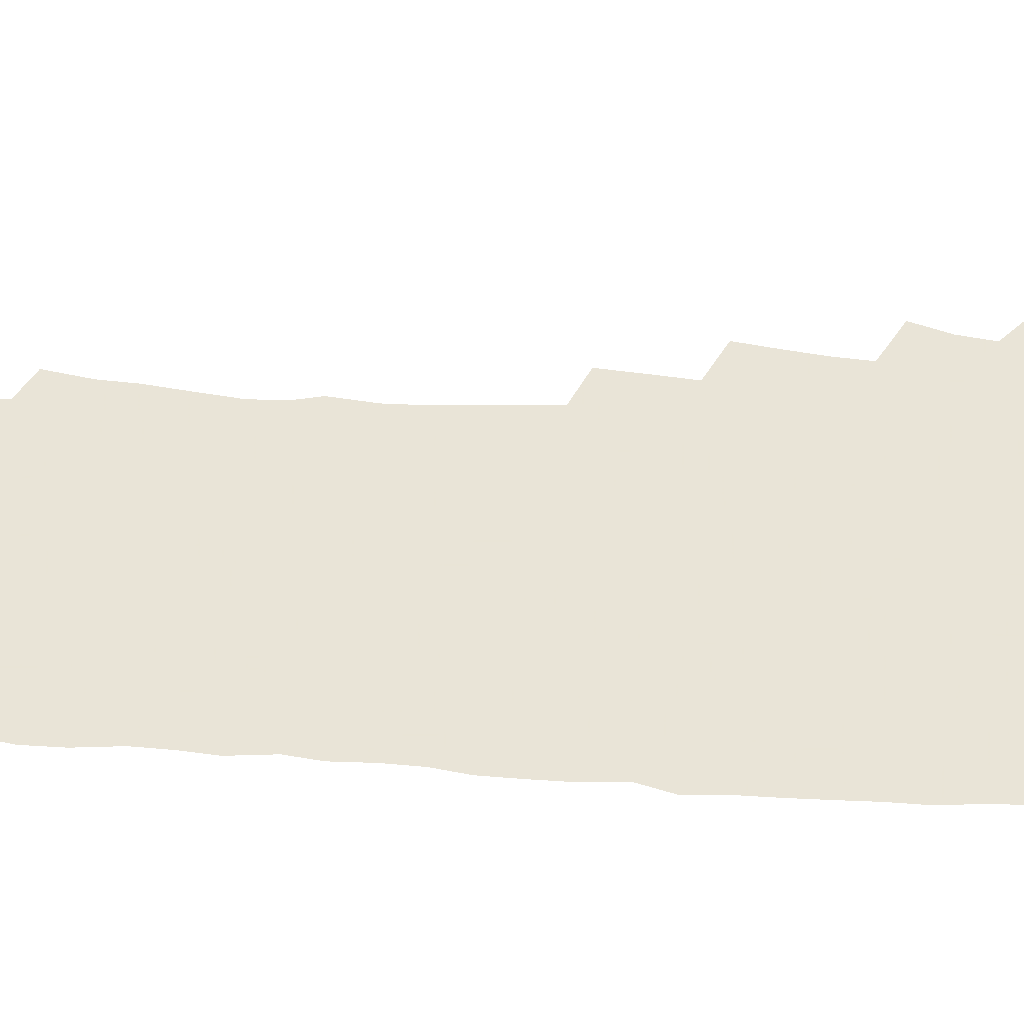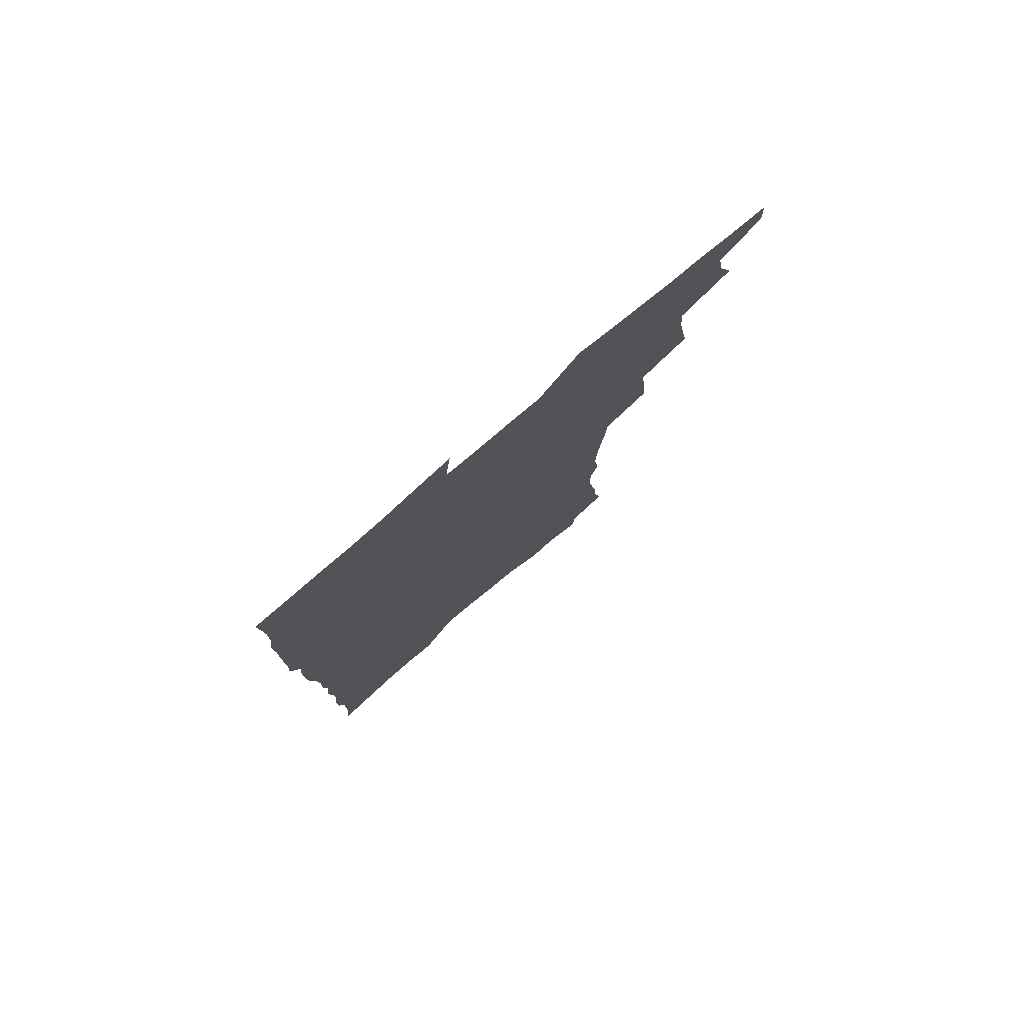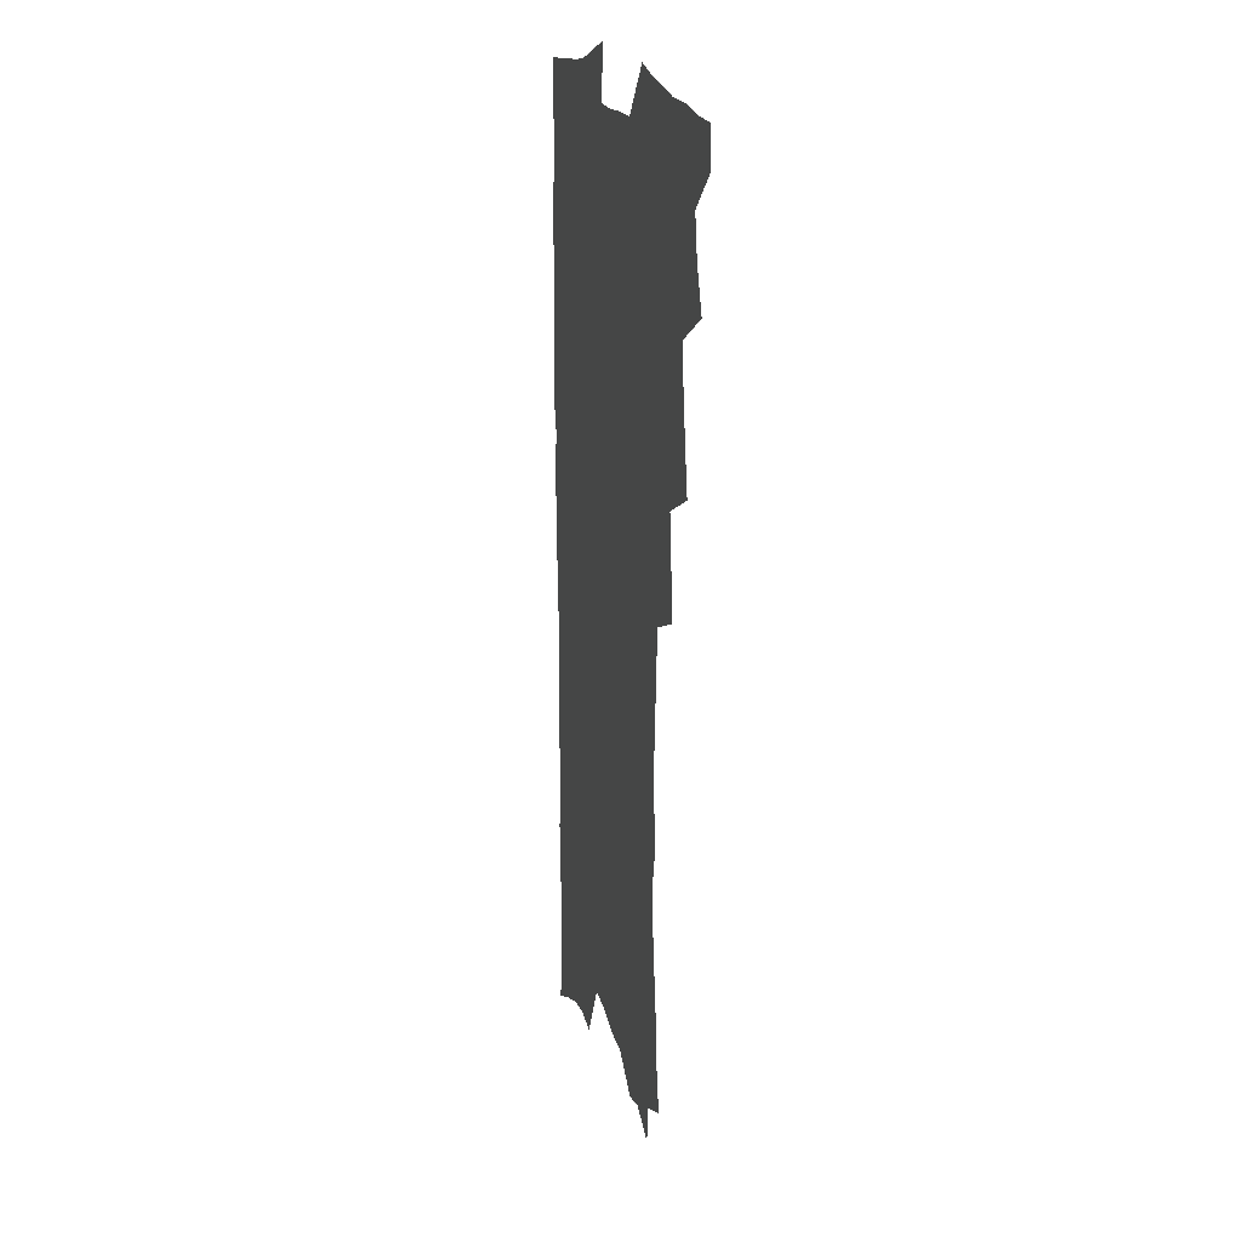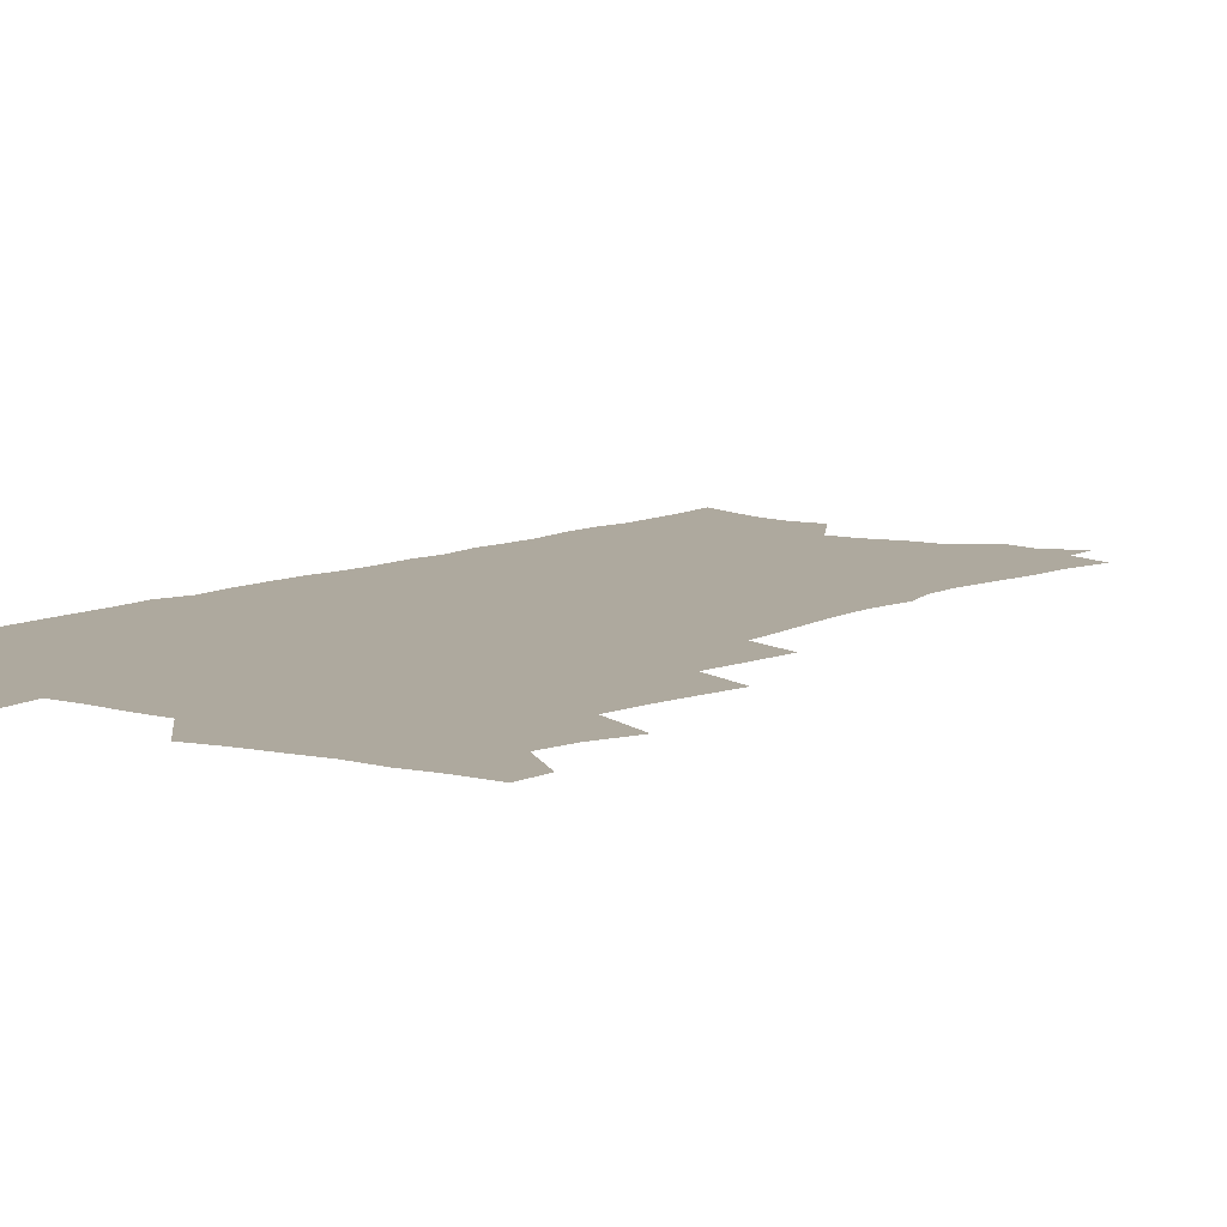
<metadata>
{"format":"obj","ext":"obj","renderer":"f3d","projection":"perspective","resolution":1024,"background":"white","views":[{"elev":42.8,"azim":94.4,"up":"+Z"},{"elev":79.8,"azim":139.8,"up":"+Y"},{"elev":17.5,"azim":-103.1,"up":"+Y"},{"elev":9.0,"azim":-142.9,"up":"+Z"}]}
</metadata>
<code>
v 463.6 550.3 0
v 464.2 565.1 0
v 472.7 503.1 0
v 479.2 520.1 0
v 481.9 535.9 0
v 482.1 550.6 0
v 480.3 565.8 0
v 489.1 439.3 0
v 492.3 457.5 0
v 495 475 0
v 496.6 491.5 0
v 500.1 508 0
v 499.1 522.2 0
v 498.5 536.8 0
v 497.5 551.5 0
v 494.9 568 0
v 508 390.7 0
v 509.8 410.2 0
v 512 429.6 0
v 513 446.7 0
v 513.2 462.4 0
v 510.6 476.6 0
v 514.6 494 0
v 515.8 509.2 0
v 515.1 523.2 0
v 513.9 537.8 0
v 512.3 553 0
v 510.7 568.2 0
v 523.7 194.4 0
v 527.9 215.1 0
v 529 232.1 0
v 531.9 250.9 0
v 534.5 269.6 0
v 534.1 285 0
v 530.7 297.5 0
v 533.2 317.6 0
v 532.9 334.2 0
v 531.6 350.3 0
v 530.2 366.3 0
v 529.1 382.9 0
v 528.2 399.6 0
v 528.4 416.8 0
v 528.3 432.8 0
v 529.8 449.8 0
v 530.9 466 0
v 530.5 480.7 0
v 529.7 495.2 0
v 529.7 509.6 0
v 529.6 524 0
v 529.2 538.6 0
v 527.1 554.5 0
v 525.2 570.5 0
v 541.8 173 0
v 541 187.7 0
v 542 204.7 0
v 547.6 227.9 0
v 549.4 246 0
v 550.7 263.4 0
v 549.8 278 0
v 550 294.4 0
v 548.4 308.8 0
v 550.1 328 0
v 548.2 342.1 0
v 547.7 358.2 0
v 547 374.1 0
v 545.3 388.9 0
v 544.9 404.9 0
v 546.4 422.6 0
v 546 437.5 0
v 545.2 451.9 0
v 545.6 467 0
v 546.2 482.1 0
v 546.3 496.4 0
v 546.3 510.5 0
v 545.9 524.6 0
v 544.2 539.7 0
v 541.9 556.1 0
v 539.7 572.5 0
v 557.6 180.2 0
v 560.3 199.3 0
v 562.9 219.6 0
v 563.6 236.4 0
v 565.6 255.2 0
v 565.7 271 0
v 565 285.9 0
v 564.3 300.8 0
v 563.5 316 0
v 564.3 334.1 0
v 563.3 348.7 0
v 562.9 364.2 0
v 561.2 378.1 0
v 560.3 393 0
v 559.8 408.1 0
v 561 424.9 0
v 560.8 439.6 0
v 560.3 453.8 0
v 561 469 0
v 561.3 483.3 0
v 561.4 497.3 0
v 561.8 511.1 0
v 561.6 524.5 0
v 559.8 539.4 0
v 557.1 556.6 0
v 554 575.7 0
v 569.9 177.4 0
v 576.5 208.4 0
v 578.1 227 0
v 578.2 242.7 0
v 578.7 259.4 0
v 578.4 274.3 0
v 578.1 289.8 0
v 577.3 304.4 0
v 577.4 321.3 0
v 577.2 337 0
v 577 352.8 0
v 576.6 367.7 0
v 576 382.4 0
v 575.9 397.7 0
v 575.6 412.5 0
v 574.8 426.3 0
v 574.8 440.9 0
v 574.6 455.1 0
v 575.7 470.4 0
v 575.1 483.9 0
v 575.8 498 0
v 576 511.6 0
v 575.4 525.1 0
v 574.3 539.6 0
v 572.7 555.5 0
v 587.2 188.8 0
v 590.8 214.3 0
v 592.2 233.3 0
v 591.5 246.7 0
v 591.6 262.4 0
v 591.4 278 0
v 590.6 292.1 0
v 590.4 307.8 0
v 590.2 323.5 0
v 589.9 338.7 0
v 589.9 355.4 0
v 589.6 368.9 0
v 589.7 385 0
v 589.4 399.6 0
v 589.2 414 0
v 589.6 429 0
v 588.6 442.2 0
v 589.3 457.3 0
v 589.4 471.2 0
v 589.3 484.7 0
v 589.4 498.3 0
v 589.5 511.8 0
v 589.2 525.7 0
v 588.4 540.4 0
v 587.4 555.9 0
v 601.2 189.6 0
v 603.7 215.7 0
v 604.1 232.8 0
v 603.8 247.1 0
v 603.9 263.9 0
v 603.9 280.1 0
v 603.6 295.3 0
v 603.4 311 0
v 603.2 326.6 0
v 602.8 340.9 0
v 602.6 354.3 0
v 602.5 370.5 0
v 602.7 385.9 0
v 602.6 400.9 0
v 602.5 414.7 0
v 602.7 430.1 0
v 602.4 443.3 0
v 603 458.3 0
v 602.9 471.5 0
v 602.8 484.9 0
v 602.8 498.1 0
v 603.3 511.9 0
v 603.3 525.8 0
v 603.2 539.8 0
v 602.4 555.2 0
v 615.7 193.4 0
v 616.4 214.8 0
v 616.6 234.1 0
v 616.5 249.4 0
v 616.3 264.7 0
v 616.2 281.5 0
v 615.9 295.6 0
v 615.8 311.3 0
v 615.6 326.5 0
v 615.4 341.8 0
v 615.3 356 0
v 615.2 371.6 0
v 615.8 384.7 0
v 615.7 400.2 0
v 615.7 414.4 0
v 615.7 430 0
v 615.8 444.1 0
v 616.1 458.2 0
v 616.3 471.7 0
v 616.8 485.2 0
v 617.3 498.7 0
v 617 512.1 0
v 617.3 525.6 0
v 617.4 539.4 0
v 616.8 555.8 0
v 614.4 578.2 0
v 629.7 194.2 0
v 629.3 215.7 0
v 629.1 233.1 0
v 628.8 250.2 0
v 628.7 264.9 0
v 628.5 281.7 0
v 628.3 296.4 0
v 628.2 312 0
v 628.1 326.6 0
v 628.1 342.5 0
v 627.9 357.2 0
v 628.5 369.6 0
v 628.6 386.6 0
v 628.6 401.1 0
v 628.9 414.4 0
v 628.9 429.5 0
v 629.1 443.7 0
v 629.1 458.1 0
v 629.6 471.1 0
v 630.6 484.2 0
v 630.5 498.8 0
v 630.8 511.9 0
v 631.2 525.3 0
v 631.4 539.5 0
v 631.7 553.8 0
v 630.1 574.2 0
v 645 169.4 0
v 643.1 194.3 0
v 642.4 213.5 0
v 641.8 231.6 0
v 641.6 247.6 0
v 640.9 265.8 0
v 640.7 281.4 0
v 640.7 295.9 0
v 641.3 309.2 0
v 640.3 328.2 0
v 640.8 341.2 0
v 640.5 356.9 0
v 641.1 370.7 0
v 641.4 385 0
v 641.4 399.6 0
v 642.6 412.6 0
v 642 429.1 0
v 642.6 442.5 0
v 642.8 456.6 0
v 643.3 470.2 0
v 643.9 483.9 0
v 644.2 498.1 0
v 644.9 511.5 0
v 645.1 525.2 0
v 645.5 539.2 0
v 645.9 553.5 0
v 646.3 569.7 0
v 658.4 171.3 0
v 657.1 191 0
v 655.8 210.8 0
v 654.7 229.5 0
v 654.5 245.5 0
v 653.7 263.1 0
v 653.8 278.3 0
v 653 294.9 0
v 653.9 308.2 0
v 653.3 325 0
v 653.3 340.1 0
v 653.6 354.7 0
v 654.5 368.1 0
v 654.5 383.4 0
v 656.2 396.4 0
v 655.5 412.9 0
v 655.6 427.3 0
v 656.2 441.1 0
v 656.7 455 0
v 656.9 469.2 0
v 657.7 482.5 0
v 657.1 498.4 0
v 658.4 511 0
v 659.2 524.7 0
v 659.7 538.6 0
v 660.4 553.2 0
v 661.3 567.7 0
v 672.2 169.6 0
v 671 187.8 0
v 670.2 205.7 0
v 669.2 223.9 0
v 668.1 241.7 0
v 668.7 256.6 0
v 667.5 274.1 0
v 667.3 289.8 0
v 667.4 305 0
v 666.8 321.2 0
v 668.9 333.9 0
v 667.4 351.2 0
v 667.4 366.4 0
v 668.4 380.2 0
v 669.8 394 0
v 669.7 409.7 0
v 670.9 423.6 0
v 670.5 438.8 0
v 670.5 453.5 0
v 671.1 467.5 0
v 671.6 481.8 0
v 671.2 496.4 0
v 673.4 509.7 0
v 673 524.4 0
v 673.4 537.7 0
v 674.9 552.3 0
v 675.8 567.1 0
v 687.3 164.2 0
v 686.8 181.2 0
v 684.5 201.4 0
v 683.5 218.9 0
v 683.8 234.6 0
v 682.9 251.7 0
v 682.8 267.5 0
v 683.1 282.7 0
v 682.1 299.5 0
v 681 316.3 0
v 682.3 330.4 0
v 683 345.1 0
v 682.6 360.9 0
v 685.4 374.1 0
v 684.1 390.8 0
v 685.6 405 0
v 685.7 420.4 0
v 684.9 436.3 0
v 684.9 451 0
v 686.5 464.8 0
v 687.2 479.3 0
v 688.5 493.6 0
v 687.5 509.1 0
v 688.3 523.1 0
v 688.8 537.3 0
v 689.1 551.4 0
v 690.2 565.9 0
v 703.3 157.7 0
v 701.3 177 0
v 700.9 193.6 0
v 700.6 210 0
v 702.8 223.6 0
v 702.8 239.6 0
v 700.8 257.6 0
v 701.3 272.8 0
v 702.5 287.4 0
v 700.5 305.3 0
v 702.4 319.4 0
v 701.8 335.8 0
v 702.3 351.2 0
v 704.5 365.2 0
v 704.9 381 0
v 705 396.9 0
v 703.6 414 0
v 707.6 427.7 0
v 706.5 444 0
v 706.5 459.3 0
v 706.2 474.8 0
v 705.8 490.2 0
v 706 505.4 0
v 704 521.6 0
v 703.6 536.6 0
v 704 550.9 0
v 704.7 565.1 0
v 706 586 0
f 5 6 1
f 1 6 2
f 6 7 2
f 11 12 3
f 3 12 4
f 12 13 4
f 4 13 5
f 13 14 5
f 5 14 6
f 14 15 6
f 6 15 7
f 15 16 7
f 19 20 8
f 8 20 9
f 20 21 9
f 9 21 10
f 21 22 10
f 10 22 11
f 22 23 11
f 11 23 12
f 23 24 12
f 12 24 13
f 24 25 13
f 13 25 14
f 25 26 14
f 14 26 15
f 26 27 15
f 15 27 16
f 27 28 16
f 40 41 17
f 17 41 18
f 41 42 18
f 18 42 19
f 42 43 19
f 19 43 20
f 43 44 20
f 20 44 21
f 44 45 21
f 21 45 22
f 45 46 22
f 22 46 23
f 46 47 23
f 23 47 24
f 47 48 24
f 24 48 25
f 48 49 25
f 25 49 26
f 49 50 26
f 26 50 27
f 50 51 27
f 27 51 28
f 51 52 28
f 54 55 29
f 29 55 30
f 55 56 30
f 30 56 31
f 56 57 31
f 31 57 32
f 57 58 32
f 32 58 33
f 58 59 33
f 33 59 34
f 59 60 34
f 34 60 35
f 60 61 35
f 35 61 36
f 61 62 36
f 36 62 37
f 62 63 37
f 37 63 38
f 63 64 38
f 38 64 39
f 64 65 39
f 39 65 40
f 65 66 40
f 40 66 41
f 66 67 41
f 41 67 42
f 67 68 42
f 42 68 43
f 68 69 43
f 43 69 44
f 69 70 44
f 44 70 45
f 70 71 45
f 45 71 46
f 71 72 46
f 46 72 47
f 72 73 47
f 47 73 48
f 73 74 48
f 48 74 49
f 74 75 49
f 49 75 50
f 75 76 50
f 50 76 51
f 76 77 51
f 51 77 52
f 77 78 52
f 53 79 54
f 79 80 54
f 54 80 55
f 80 81 55
f 55 81 56
f 81 82 56
f 56 82 57
f 82 83 57
f 57 83 58
f 83 84 58
f 58 84 59
f 84 85 59
f 59 85 60
f 85 86 60
f 60 86 61
f 86 87 61
f 61 87 62
f 87 88 62
f 62 88 63
f 88 89 63
f 63 89 64
f 89 90 64
f 64 90 65
f 90 91 65
f 65 91 66
f 91 92 66
f 66 92 67
f 92 93 67
f 67 93 68
f 93 94 68
f 68 94 69
f 94 95 69
f 69 95 70
f 95 96 70
f 70 96 71
f 96 97 71
f 71 97 72
f 97 98 72
f 72 98 73
f 98 99 73
f 73 99 74
f 99 100 74
f 74 100 75
f 100 101 75
f 75 101 76
f 101 102 76
f 76 102 77
f 102 103 77
f 77 103 78
f 103 104 78
f 79 105 80
f 105 106 80
f 80 106 81
f 106 107 81
f 81 107 82
f 107 108 82
f 82 108 83
f 108 109 83
f 83 109 84
f 109 110 84
f 84 110 85
f 110 111 85
f 85 111 86
f 111 112 86
f 86 112 87
f 112 113 87
f 87 113 88
f 113 114 88
f 88 114 89
f 114 115 89
f 89 115 90
f 115 116 90
f 90 116 91
f 116 117 91
f 91 117 92
f 117 118 92
f 92 118 93
f 118 119 93
f 93 119 94
f 119 120 94
f 94 120 95
f 120 121 95
f 95 121 96
f 121 122 96
f 96 122 97
f 122 123 97
f 97 123 98
f 123 124 98
f 98 124 99
f 124 125 99
f 99 125 100
f 125 126 100
f 100 126 101
f 126 127 101
f 101 127 102
f 127 128 102
f 102 128 103
f 128 129 103
f 103 129 104
f 105 130 106
f 130 131 106
f 106 131 107
f 131 132 107
f 107 132 108
f 132 133 108
f 108 133 109
f 133 134 109
f 109 134 110
f 134 135 110
f 110 135 111
f 135 136 111
f 111 136 112
f 136 137 112
f 112 137 113
f 137 138 113
f 113 138 114
f 138 139 114
f 114 139 115
f 139 140 115
f 115 140 116
f 140 141 116
f 116 141 117
f 141 142 117
f 117 142 118
f 142 143 118
f 118 143 119
f 143 144 119
f 119 144 120
f 144 145 120
f 120 145 121
f 145 146 121
f 121 146 122
f 146 147 122
f 122 147 123
f 147 148 123
f 123 148 124
f 148 149 124
f 124 149 125
f 149 150 125
f 125 150 126
f 150 151 126
f 126 151 127
f 151 152 127
f 127 152 128
f 152 153 128
f 128 153 129
f 153 154 129
f 130 155 131
f 155 156 131
f 131 156 132
f 156 157 132
f 132 157 133
f 157 158 133
f 133 158 134
f 158 159 134
f 134 159 135
f 159 160 135
f 135 160 136
f 160 161 136
f 136 161 137
f 161 162 137
f 137 162 138
f 162 163 138
f 138 163 139
f 163 164 139
f 139 164 140
f 164 165 140
f 140 165 141
f 165 166 141
f 141 166 142
f 166 167 142
f 142 167 143
f 167 168 143
f 143 168 144
f 168 169 144
f 144 169 145
f 169 170 145
f 145 170 146
f 170 171 146
f 146 171 147
f 171 172 147
f 147 172 148
f 172 173 148
f 148 173 149
f 173 174 149
f 149 174 150
f 174 175 150
f 150 175 151
f 175 176 151
f 151 176 152
f 176 177 152
f 152 177 153
f 177 178 153
f 153 178 154
f 178 179 154
f 155 180 156
f 180 181 156
f 156 181 157
f 181 182 157
f 157 182 158
f 182 183 158
f 158 183 159
f 183 184 159
f 159 184 160
f 184 185 160
f 160 185 161
f 185 186 161
f 161 186 162
f 186 187 162
f 162 187 163
f 187 188 163
f 163 188 164
f 188 189 164
f 164 189 165
f 189 190 165
f 165 190 166
f 190 191 166
f 166 191 167
f 191 192 167
f 167 192 168
f 192 193 168
f 168 193 169
f 193 194 169
f 169 194 170
f 194 195 170
f 170 195 171
f 195 196 171
f 171 196 172
f 196 197 172
f 172 197 173
f 197 198 173
f 173 198 174
f 198 199 174
f 174 199 175
f 199 200 175
f 175 200 176
f 200 201 176
f 176 201 177
f 201 202 177
f 177 202 178
f 202 203 178
f 178 203 179
f 203 204 179
f 180 206 181
f 206 207 181
f 181 207 182
f 207 208 182
f 182 208 183
f 208 209 183
f 183 209 184
f 209 210 184
f 184 210 185
f 210 211 185
f 185 211 186
f 211 212 186
f 186 212 187
f 212 213 187
f 187 213 188
f 213 214 188
f 188 214 189
f 214 215 189
f 189 215 190
f 215 216 190
f 190 216 191
f 216 217 191
f 191 217 192
f 217 218 192
f 192 218 193
f 218 219 193
f 193 219 194
f 219 220 194
f 194 220 195
f 220 221 195
f 195 221 196
f 221 222 196
f 196 222 197
f 222 223 197
f 197 223 198
f 223 224 198
f 198 224 199
f 224 225 199
f 199 225 200
f 225 226 200
f 200 226 201
f 226 227 201
f 201 227 202
f 227 228 202
f 202 228 203
f 228 229 203
f 203 229 204
f 229 230 204
f 204 230 205
f 230 231 205
f 232 233 206
f 206 233 207
f 233 234 207
f 207 234 208
f 234 235 208
f 208 235 209
f 235 236 209
f 209 236 210
f 236 237 210
f 210 237 211
f 237 238 211
f 211 238 212
f 238 239 212
f 212 239 213
f 239 240 213
f 213 240 214
f 240 241 214
f 214 241 215
f 241 242 215
f 215 242 216
f 242 243 216
f 216 243 217
f 243 244 217
f 217 244 218
f 244 245 218
f 218 245 219
f 245 246 219
f 219 246 220
f 246 247 220
f 220 247 221
f 247 248 221
f 221 248 222
f 248 249 222
f 222 249 223
f 249 250 223
f 223 250 224
f 250 251 224
f 224 251 225
f 251 252 225
f 225 252 226
f 252 253 226
f 226 253 227
f 253 254 227
f 227 254 228
f 254 255 228
f 228 255 229
f 255 256 229
f 229 256 230
f 256 257 230
f 230 257 231
f 257 258 231
f 232 259 233
f 259 260 233
f 233 260 234
f 260 261 234
f 234 261 235
f 261 262 235
f 235 262 236
f 262 263 236
f 236 263 237
f 263 264 237
f 237 264 238
f 264 265 238
f 238 265 239
f 265 266 239
f 239 266 240
f 266 267 240
f 240 267 241
f 267 268 241
f 241 268 242
f 268 269 242
f 242 269 243
f 269 270 243
f 243 270 244
f 270 271 244
f 244 271 245
f 271 272 245
f 245 272 246
f 272 273 246
f 246 273 247
f 273 274 247
f 247 274 248
f 274 275 248
f 248 275 249
f 275 276 249
f 249 276 250
f 276 277 250
f 250 277 251
f 277 278 251
f 251 278 252
f 278 279 252
f 252 279 253
f 279 280 253
f 253 280 254
f 280 281 254
f 254 281 255
f 281 282 255
f 255 282 256
f 282 283 256
f 256 283 257
f 283 284 257
f 257 284 258
f 284 285 258
f 259 286 260
f 286 287 260
f 260 287 261
f 287 288 261
f 261 288 262
f 288 289 262
f 262 289 263
f 289 290 263
f 263 290 264
f 290 291 264
f 264 291 265
f 291 292 265
f 265 292 266
f 292 293 266
f 266 293 267
f 293 294 267
f 267 294 268
f 294 295 268
f 268 295 269
f 295 296 269
f 269 296 270
f 296 297 270
f 270 297 271
f 297 298 271
f 271 298 272
f 298 299 272
f 272 299 273
f 299 300 273
f 273 300 274
f 300 301 274
f 274 301 275
f 301 302 275
f 275 302 276
f 302 303 276
f 276 303 277
f 303 304 277
f 277 304 278
f 304 305 278
f 278 305 279
f 305 306 279
f 279 306 280
f 306 307 280
f 280 307 281
f 307 308 281
f 281 308 282
f 308 309 282
f 282 309 283
f 309 310 283
f 283 310 284
f 310 311 284
f 284 311 285
f 311 312 285
f 286 313 287
f 313 314 287
f 287 314 288
f 314 315 288
f 288 315 289
f 315 316 289
f 289 316 290
f 316 317 290
f 290 317 291
f 317 318 291
f 291 318 292
f 318 319 292
f 292 319 293
f 319 320 293
f 293 320 294
f 320 321 294
f 294 321 295
f 321 322 295
f 295 322 296
f 322 323 296
f 296 323 297
f 323 324 297
f 297 324 298
f 324 325 298
f 298 325 299
f 325 326 299
f 299 326 300
f 326 327 300
f 300 327 301
f 327 328 301
f 301 328 302
f 328 329 302
f 302 329 303
f 329 330 303
f 303 330 304
f 330 331 304
f 304 331 305
f 331 332 305
f 305 332 306
f 332 333 306
f 306 333 307
f 333 334 307
f 307 334 308
f 334 335 308
f 308 335 309
f 335 336 309
f 309 336 310
f 336 337 310
f 310 337 311
f 337 338 311
f 311 338 312
f 338 339 312
f 313 340 314
f 340 341 314
f 314 341 315
f 341 342 315
f 315 342 316
f 342 343 316
f 316 343 317
f 343 344 317
f 317 344 318
f 344 345 318
f 318 345 319
f 345 346 319
f 319 346 320
f 346 347 320
f 320 347 321
f 347 348 321
f 321 348 322
f 348 349 322
f 322 349 323
f 349 350 323
f 323 350 324
f 350 351 324
f 324 351 325
f 351 352 325
f 325 352 326
f 352 353 326
f 326 353 327
f 353 354 327
f 327 354 328
f 354 355 328
f 328 355 329
f 355 356 329
f 329 356 330
f 356 357 330
f 330 357 331
f 357 358 331
f 331 358 332
f 358 359 332
f 332 359 333
f 359 360 333
f 333 360 334
f 360 361 334
f 334 361 335
f 361 362 335
f 335 362 336
f 362 363 336
f 336 363 337
f 363 364 337
f 337 364 338
f 364 365 338
f 338 365 339
f 365 366 339

</code>
